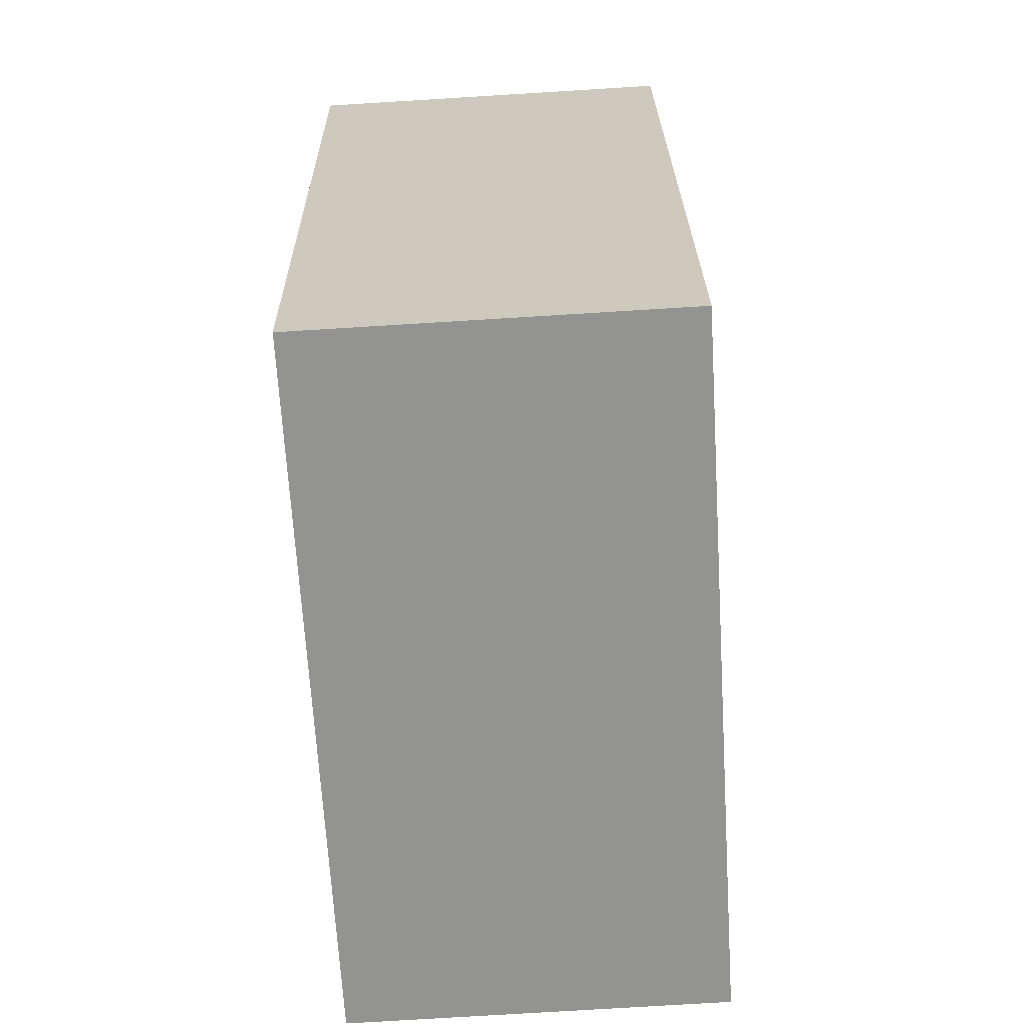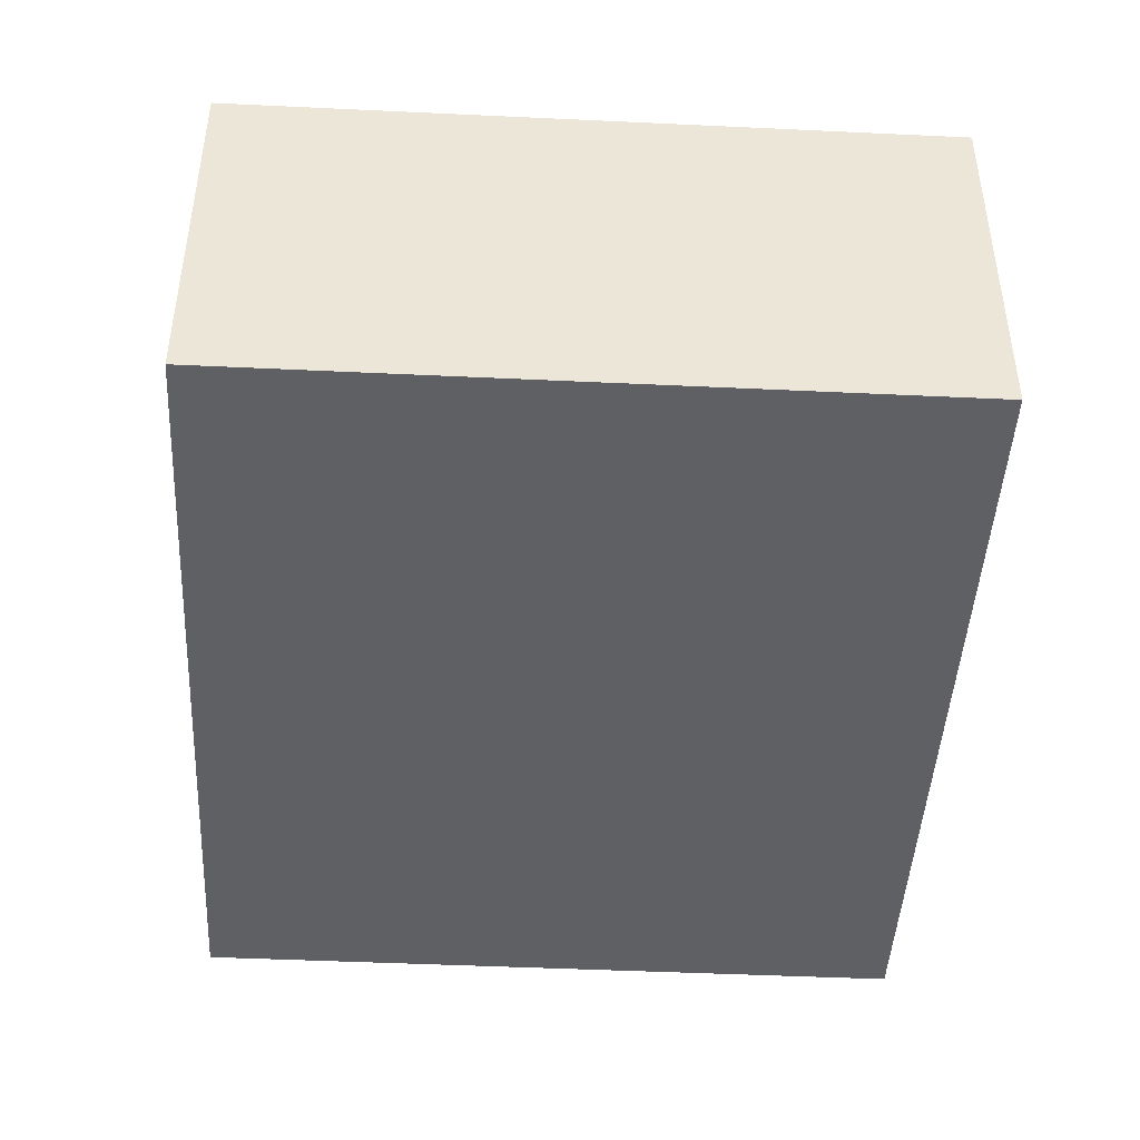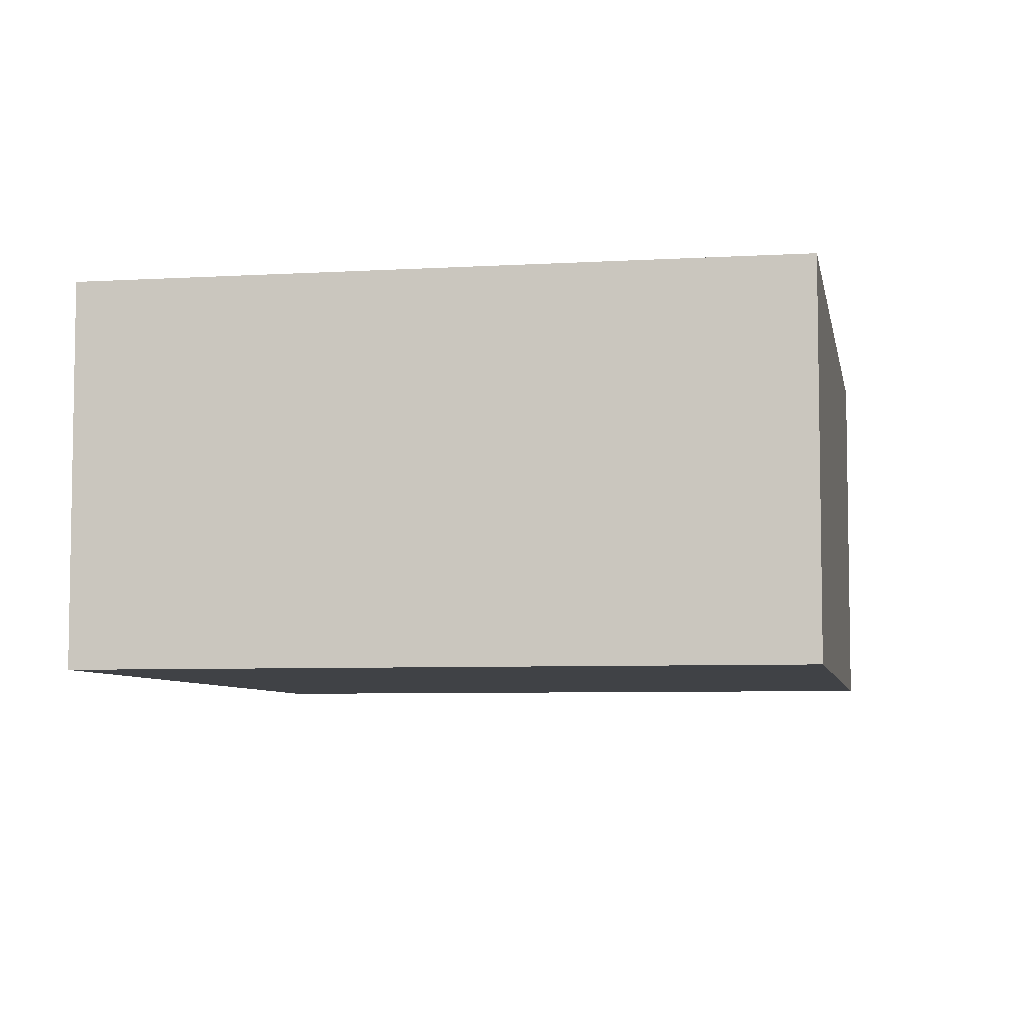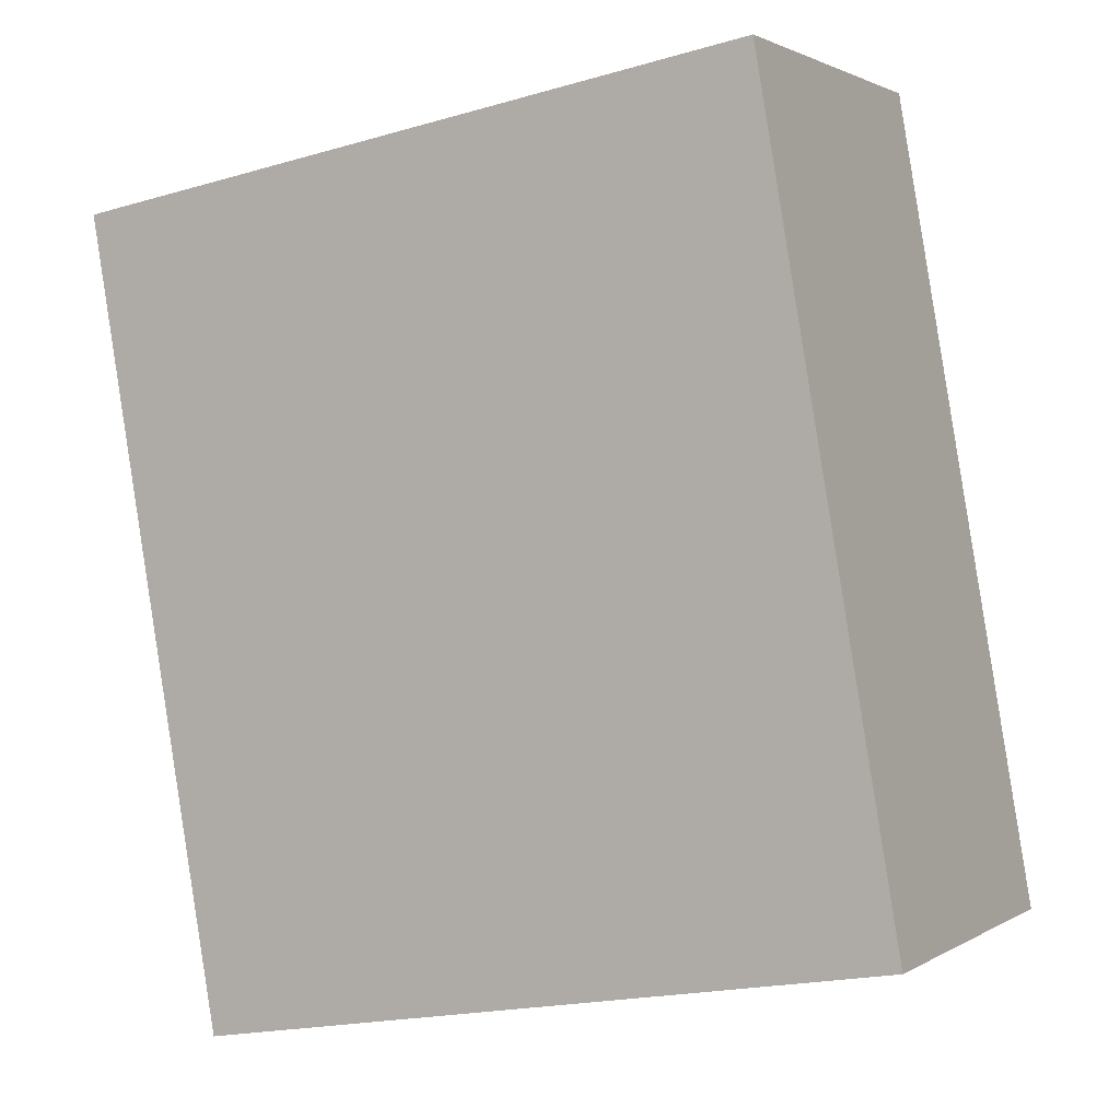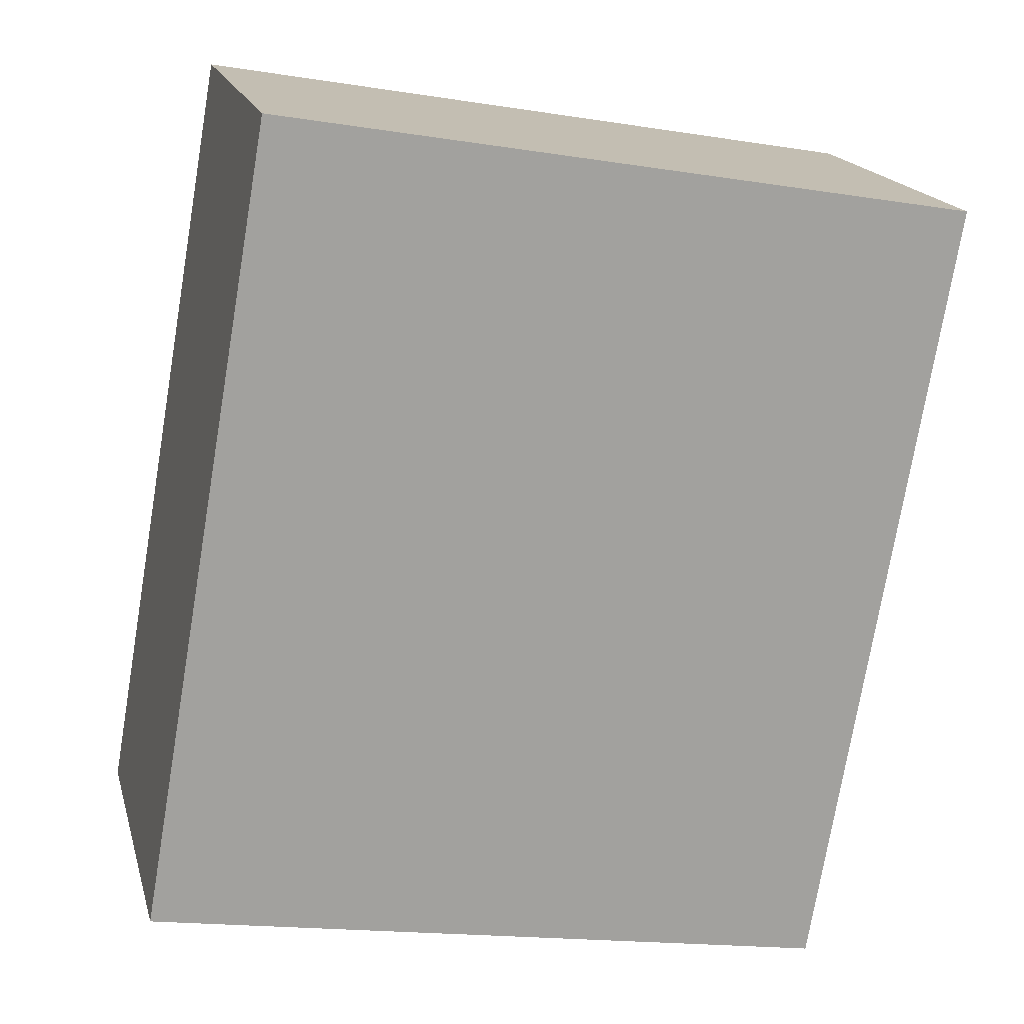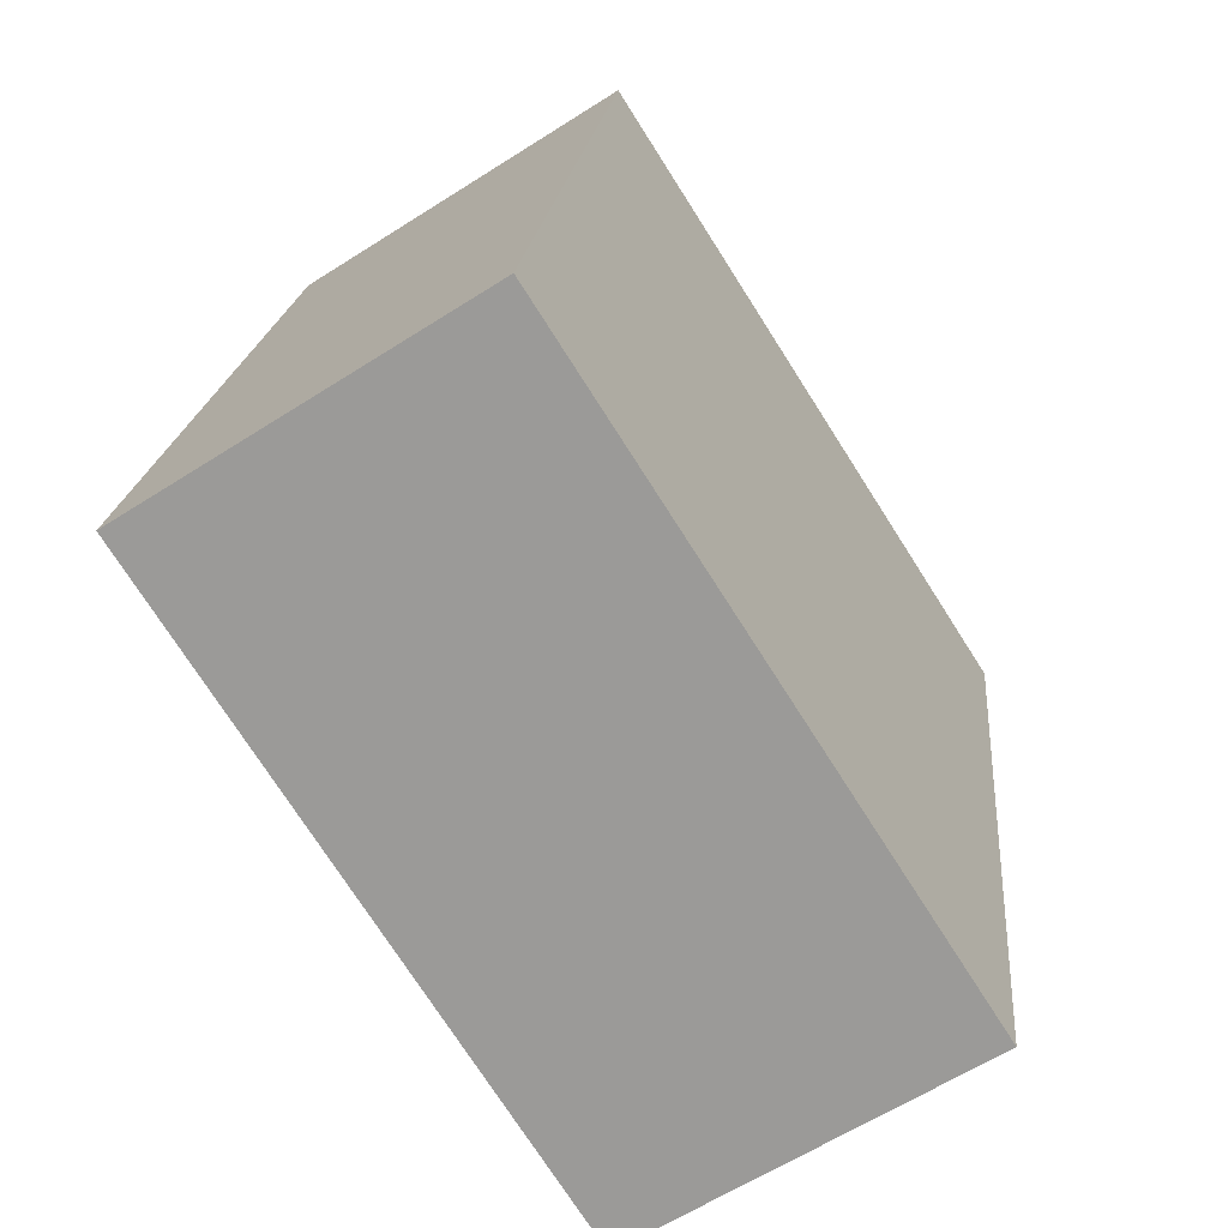
<metadata>
{"format":"obj","ext":"obj","renderer":"f3d","projection":"perspective","resolution":1024,"background":"white","views":[{"elev":-76.4,"azim":93.5,"up":"+Z"},{"elev":-45.2,"azim":6.7,"up":"+Y"},{"elev":-6.2,"azim":20.0,"up":"+Y"},{"elev":1.7,"azim":-153.1,"up":"+Z"},{"elev":17.7,"azim":-14.0,"up":"+Z"},{"elev":-62.1,"azim":-57.0,"up":"+Z"}]}
</metadata>
<code>
v  0.524 1.418 3.026
v  2.651 1.418 -0.459
v  0 1.418 8.683e-17
v  3.175 1.418 2.567
v  0 0 0
v  0.524 -1.853e-16 3.026
v  3.175 -1.572e-16 2.567
v  2.651 2.811e-17 -0.459
g defaultobject
f 1 2 3
f 2 1 4
f 5 1 3
f 1 5 6
f 6 4 1
f 4 6 7
f 7 2 4
f 2 7 8
f 8 3 2
f 3 8 5
f 8 6 5
f 6 8 7

</code>
